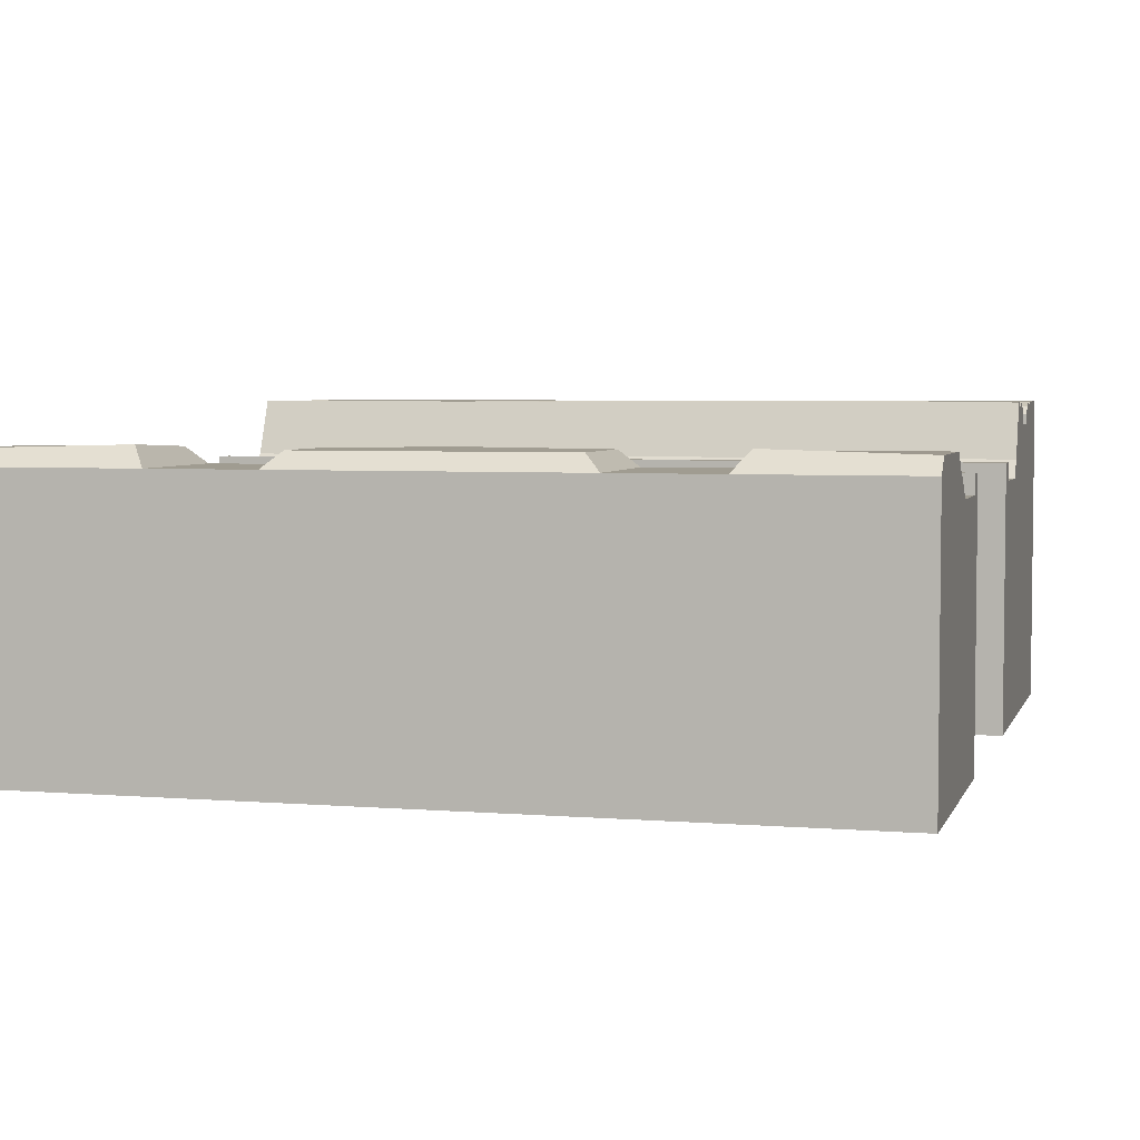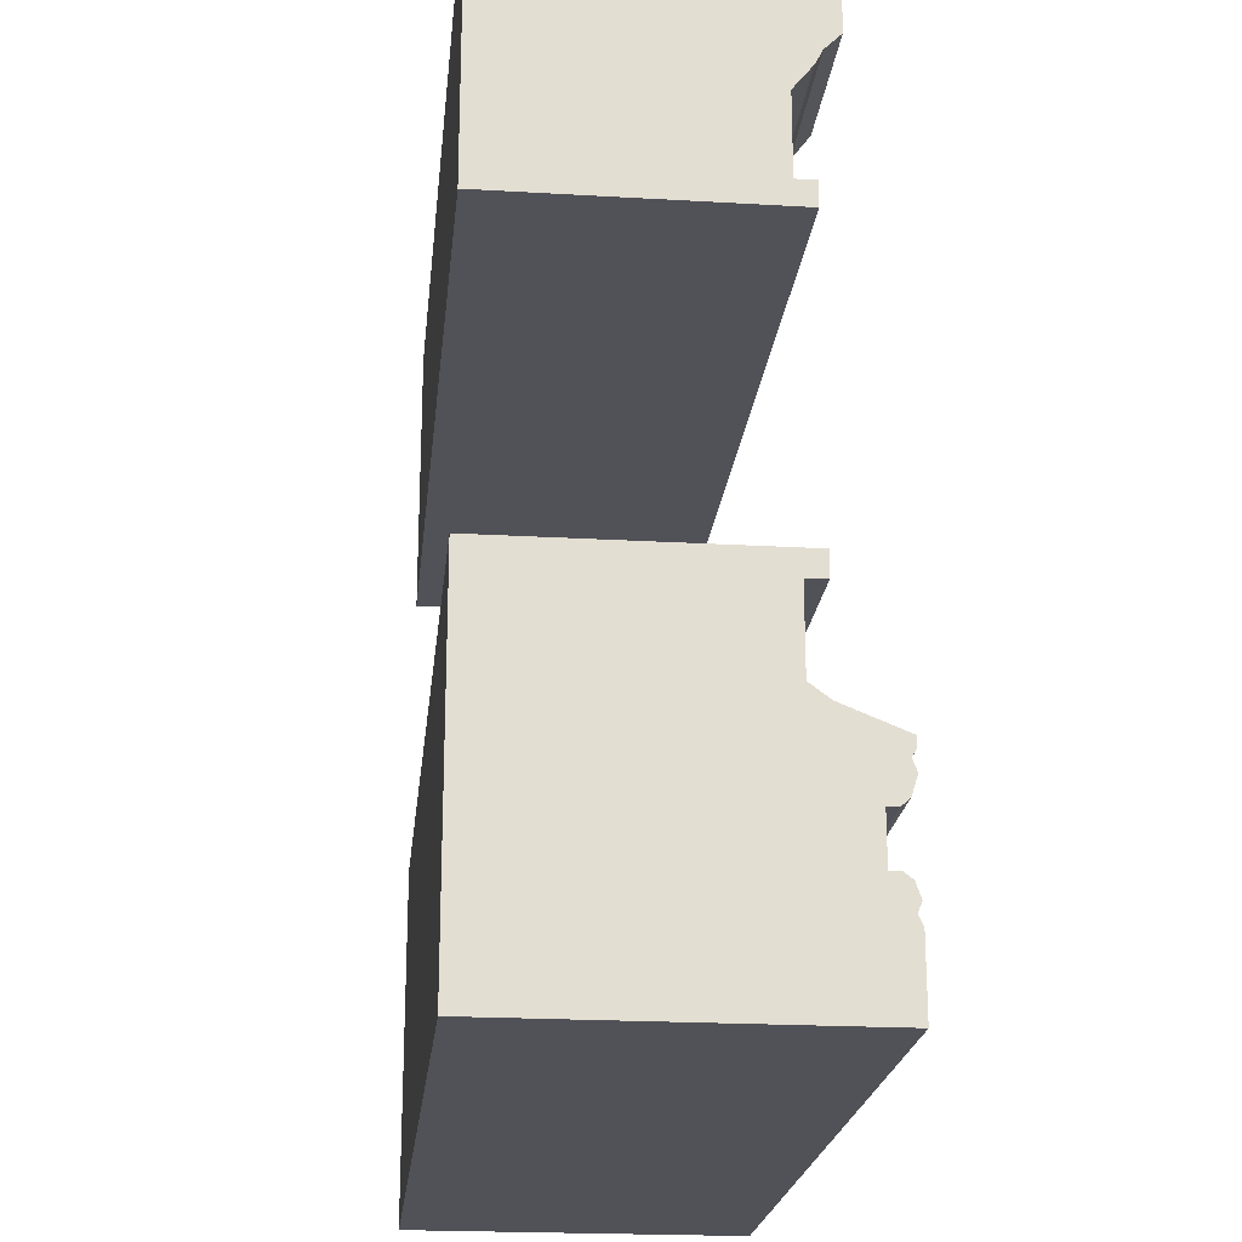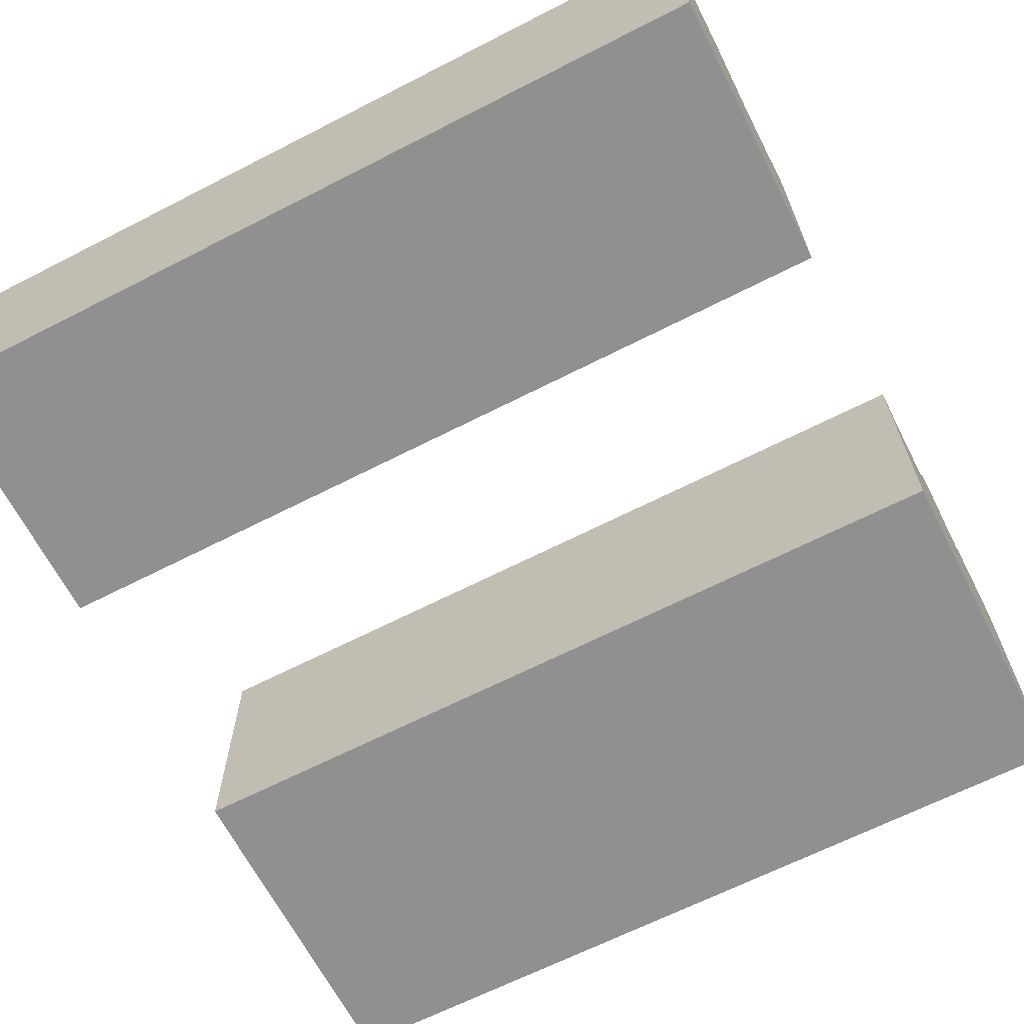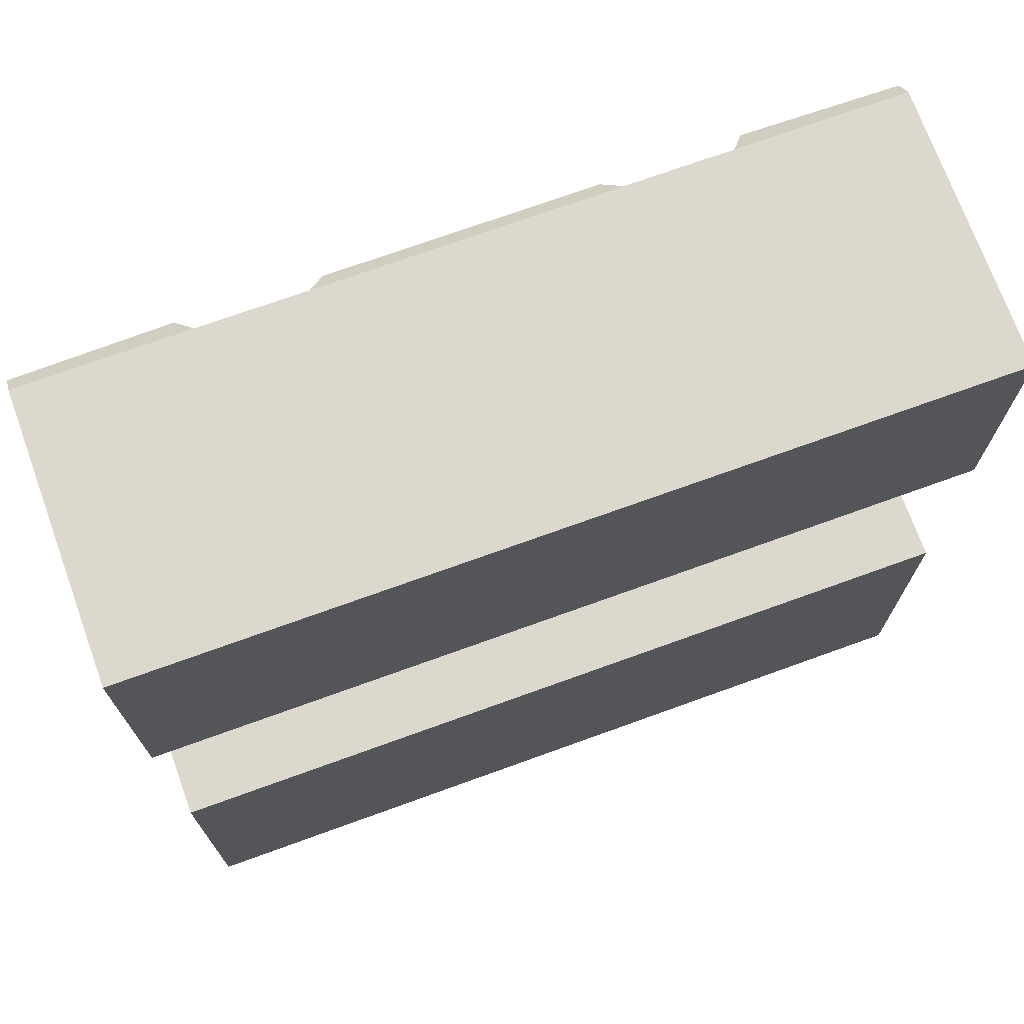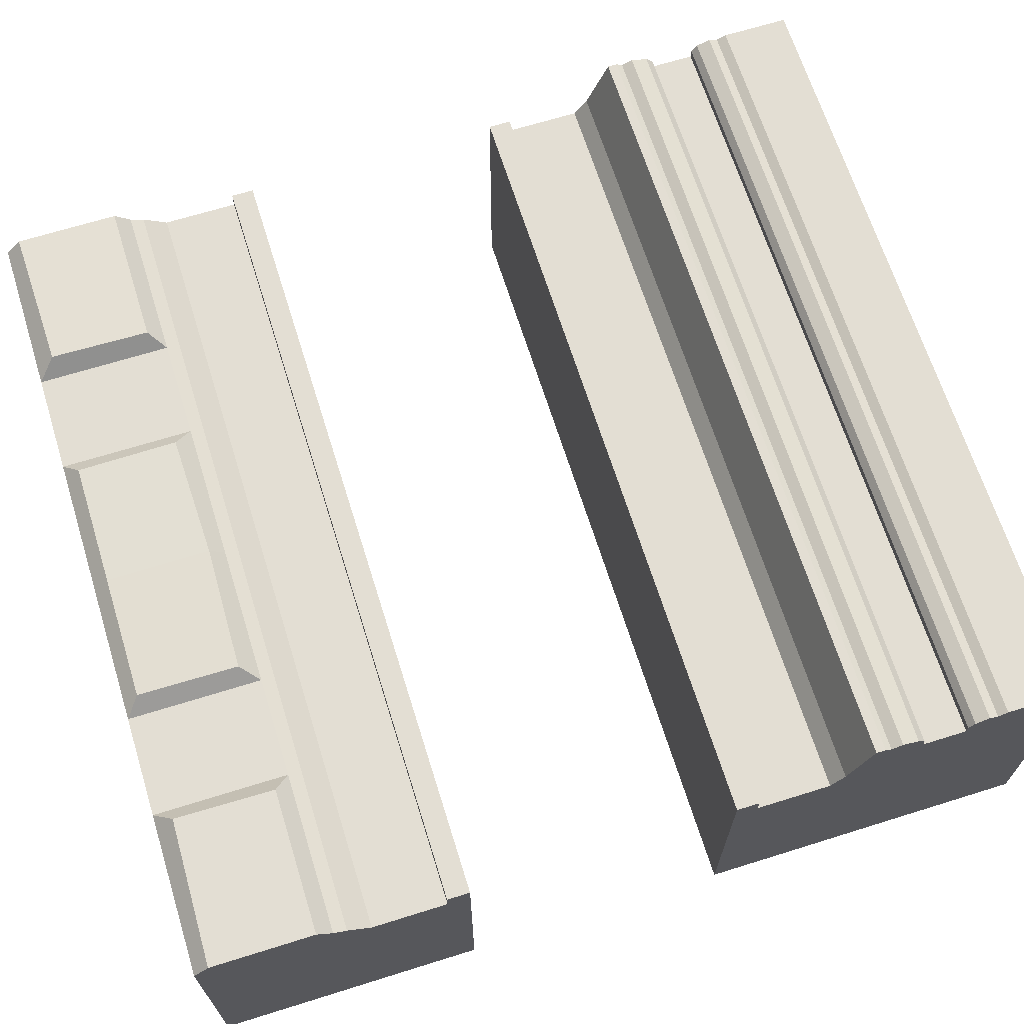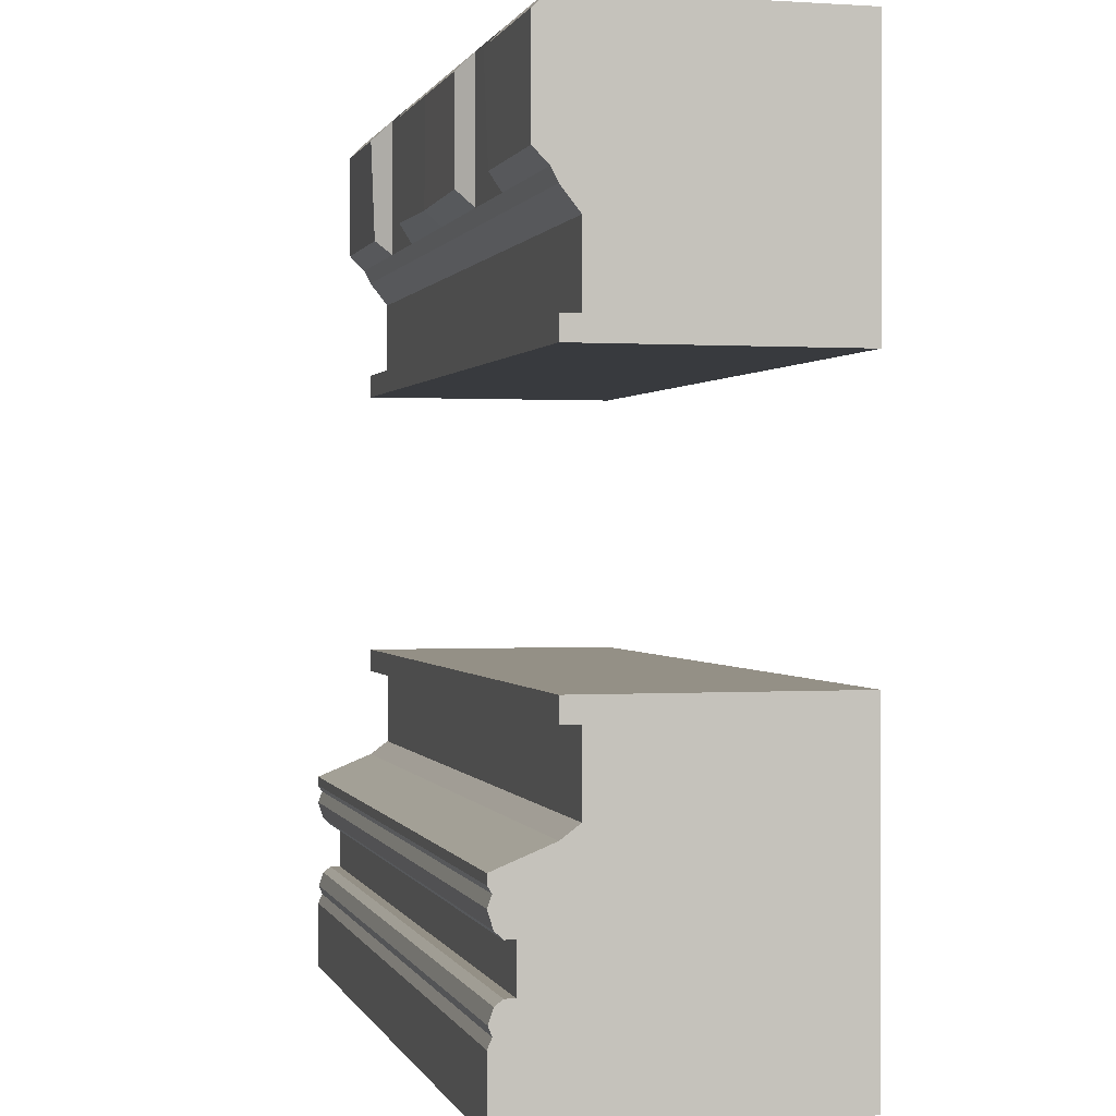
<metadata>
{"format":"obj","ext":"obj","renderer":"f3d","projection":"perspective","resolution":1024,"background":"white","views":[{"elev":4.3,"azim":-165.0,"up":"+Z"},{"elev":-21.6,"azim":-95.9,"up":"+Y"},{"elev":-65.8,"azim":-152.8,"up":"+Z"},{"elev":72.2,"azim":160.1,"up":"+Y"},{"elev":67.2,"azim":-107.4,"up":"+Z"},{"elev":0.5,"azim":75.6,"up":"+Y"}]}
</metadata>
<code>
o 6x6_window_mid
v 6 6.5 -2.375
v 6 6.387 -0.2619
v 6 0.5 -0.004862
v 6 4.5 -2.375
v 6 2.5 -2.375
v 6 2.33 -0.425
v 6 4.67 -0.425
v 6 0 -2.375
v 6 0 -0.004862
v 6 5.402 -0.425
v 6 5.5 -2.375
v 6 1.77 -2.375
v 6 1.67 -0.425
v 6 1.5 -0.004861
v 6 2.5 -0.425
v 6 4.5 -0.425
v 6 5.613 -0.2619
v 6 1.77 -0.5609
v 6 2.33 -0.5609
v 6 4.67 -0.5609
v 6 5.23 -0.5609
v 6 2.5 -0.5609
v 6 2.35 -2.375
v 6 1.67 -2.375
v 6 5.402 -2.375
v 6 5.23 -2.375
v 6 4.67 -2.375
v 6 4.5 -0.5609
v 4.05 6.5 -2.375
v 4.8 6.5 -2.375
v 4.911 6.361 -0.2333
v 3.932 6.387 -0.2619
v 4.05 4.5 -0.425
v 4.8 4.5 -0.425
v 4.05 4.5 -2.375
v 4.8 4.5 -2.375
v 4.05 5.5 -2.375
v 4.8 5.5 -2.375
v 3.939 5.631 -0.2624
v 4.913 5.613 -0.2619
v 4.05 4.67 -0.425
v 4.8 4.67 -0.425
v 4.05 5.402 -0.425
v 4.8 5.402 -0.425
v 4.05 4.67 -0.5609
v 4.8 4.67 -0.5609
v 4.05 5.23 -0.5609
v 4.8 5.23 -0.5609
v 4.05 5.402 -2.375
v 4.8 5.402 -2.375
v 4.05 5.23 -2.375
v 4.8 5.23 -2.375
v 4.05 4.67 -2.375
v 4.8 4.67 -2.375
v 4.8 4.5 -0.5609
v 4.05 4.5 -0.5609
v 6 5.5 -0.3752
v 6 6.5 -0.3752
v 4.8 5.5 -0.3752
v 4.8 6.5 -0.3752
v 4.05 6.5 -0.3752
v 4.05 5.5 -0.3752
v 6 1.43 -0.004861
v 6 1.381 -0.03646
v 6 1.299 -0.004861
v 6 1.172 -0.04479
v 6 1.119 -0.1021
v 6 0.7854 -0.1767
v 6 0.7418 -0.04479
v 6 0.7854 -0.425
v 6 0.6387 -0.009509
v 6 0.7854 -2.375
v 6 0.5714 -0.03646
v 6 0.7854 -0.1021
v 6 1.119 -0.425
v 6 1.119 -0.1767
v 6 1.119 -2.375
v 6 0 -0.425
v 6 1.433 -0.08118
v 6 1.433 -2.375
v 6 1.381 -2.375
v 6 1.433 -0.425
v 6 1.558 -0.1485
v 6 1.433 -0.1767
v 6 1.381 -0.425
v 6 1.381 -0.1767
v 6 0 -0.1767
v 6 0.5714 -2.375
v 6 0.5714 -0.425
v 6 0.5714 -0.1767
v 6 0.5 -2.375
v 6 0.5 -0.1767
v 6 0.5 -0.425
v 3 0.5 -0.004862
v 3 2.5 -0.425
v 3 2.5 -2.375
v 3 0 -0.004862
v 3 1.5 -0.004862
v 3 1.77 -2.375
v 3 2.33 -0.425
v 3 1.67 -0.425
v 3 2.33 -0.5609
v 3 1.77 -0.5609
v 3 2.5 -0.5609
v 3 2.35 -2.375
v 3 1.67 -2.375
v 3 6.5 -2.375
v 3 4.5 -0.425
v 3 4.5 -2.375
v 3 5.5 -2.375
v 3 5.5 -0.3752
v 3 4.67 -0.425
v 3 5.402 -0.425
v 3 4.67 -0.5609
v 3 5.23 -0.5609
v 3 5.402 -2.375
v 3 5.23 -2.375
v 3 4.67 -2.375
v 3 5.608 -0.2541
v 3 0 -2.375
v 3 6.5 -0.3752
v 3 4.5 -0.5609
v 3 6.387 -0.2619
v 3 1.43 -0.004862
v 3 0.7854 -2.375
v 3 1.381 -0.03646
v 3 1.299 -0.004862
v 3 1.172 -0.04479
v 3 1.119 -0.1021
v 3 0.7854 -0.1767
v 3 1.119 -2.375
v 3 0.7418 -0.04479
v 3 0.6387 -0.009509
v 3 0.5714 -0.03646
v 3 0.7854 -0.1021
v 3 1.119 -0.1767
v 3 0 -0.425
v 3 0 -0.1767
v 3 1.433 -2.375
v 3 1.381 -2.375
v 3 1.558 -0.1485
v 3 0.5714 -2.375
v 3 0.5 -2.375
v -0 6.5 -2.375
v -2e-06 6.387 -0.2619
v 0 0.5 -0.004862
v -0 4.5 -2.375
v 0 2.5 -2.375
v 0 2.33 -0.425
v -0 4.67 -0.425
v 0 0 -2.375
v 0 0 -0.004862
v -0 5.402 -0.425
v -0 5.5 -2.375
v 0 1.77 -2.375
v 0 1.67 -0.425
v 0 1.5 -0.004862
v 0 2.5 -0.425
v -0 4.5 -0.425
v -0 5.613 -0.2619
v 0 1.77 -0.5609
v 0 2.33 -0.5609
v -0 4.67 -0.5609
v -0 5.23 -0.5609
v 0 2.5 -0.5609
v 0 2.35 -2.375
v 0 1.67 -2.375
v -0 5.402 -2.375
v -0 5.23 -2.375
v -0 4.67 -2.375
v -0 4.5 -0.5609
v 1.95 6.5 -2.375
v 1.2 6.5 -2.375
v 1.089 6.361 -0.2333
v 2.068 6.387 -0.2619
v 1.95 4.5 -0.425
v 1.2 4.5 -0.425
v 1.95 4.5 -2.375
v 1.2 4.5 -2.375
v 1.95 5.5 -2.375
v 1.2 5.5 -2.375
v 2.061 5.631 -0.2624
v 1.087 5.613 -0.2619
v 1.95 4.67 -0.425
v 1.2 4.67 -0.425
v 1.95 5.402 -0.425
v 1.2 5.402 -0.425
v 1.95 4.67 -0.5609
v 1.2 4.67 -0.5609
v 1.95 5.23 -0.5609
v 1.2 5.23 -0.5609
v 1.95 5.402 -2.375
v 1.2 5.402 -2.375
v 1.95 5.23 -2.375
v 1.2 5.23 -2.375
v 1.95 4.67 -2.375
v 1.2 4.67 -2.375
v 1.2 4.5 -0.5609
v 1.95 4.5 -0.5609
v -0 5.5 -0.3752
v -0 6.5 -0.3752
v 1.2 5.5 -0.3752
v 1.2 6.5 -0.3752
v 1.95 6.5 -0.3752
v 1.95 5.5 -0.3752
v 0 1.43 -0.004862
v 0 1.381 -0.03646
v 0 1.299 -0.004862
v 0 1.172 -0.04479
v 0 1.119 -0.1021
v 0 0.7854 -0.1767
v 0 0.7418 -0.04479
v 0 0.7854 -0.425
v 0 0.6387 -0.009509
v 0 0.7854 -2.375
v 0 0.5714 -0.03646
v 0 0.7854 -0.1021
v 0 1.119 -0.425
v 0 1.119 -0.1767
v 0 1.119 -2.375
v 0 0 -0.425
v 1e-06 1.433 -0.08118
v 0 1.433 -2.375
v 0 1.381 -2.375
v 0 1.433 -0.425
v 0 1.558 -0.1485
v 1e-06 1.433 -0.1767
v 0 1.381 -0.425
v 1e-06 1.381 -0.1767
v 0 0 -0.1767
v 0 0.5714 -2.375
v 0 0.5714 -0.425
v 0 0.5714 -0.1767
v 0 0.5 -2.375
v 0 0.5 -0.1767
v 0 0.5 -0.425
f 132 69 74 135
f 99 12 24 106
f 138 87 9 97
f 105 23 12 99
f 141 83 13 101
f 116 49 51 117
f 117 51 53 118
f 110 37 49 116
f 115 47 43 113
f 111 62 39 119
f 118 53 35 109
f 108 33 41 112
f 107 29 37 110
f 102 19 6 100
f 96 5 23 105
f 97 9 3 94
f 126 64 63 124
f 40 17 2 31
f 54 27 4 36
f 30 1 11 38
f 42 34 16 7
f 44 48 21 10
f 15 6 19 22
f 1 58 57 11
f 38 11 25 50
f 50 25 26 52
f 52 26 27 54
f 10 25 11 57
f 21 26 25 10
f 20 27 26 21
f 16 28 20 7
f 4 27 20 28
f 16 34 55 28
f 34 33 56 55
f 51 52 54 53
f 49 50 52 51
f 37 38 50 49
f 20 21 48 46
f 46 48 47 45
f 7 20 46 42
f 42 46 45 41
f 43 47 48 44
f 10 57 59 44
f 44 59 62 43
f 41 33 34 42
f 29 30 38 37
f 28 55 36 4
f 55 56 35 36
f 53 54 36 35
f 62 59 60 61
f 1 30 60 58
f 30 29 61 60
f 17 57 58 2
f 40 59 57 17
f 2 58 60 31
f 39 62 61 32
f 31 60 59 40
f 119 39 32 123
f 131 77 72 125
f 72 77 75 70
f 80 24 13 82
f 128 66 65 127
f 136 76 67 129
f 143 91 8 120
f 76 68 70 75
f 94 3 73 134
f 133 71 69 132
f 140 81 77 131
f 5 22 19 23
f 12 23 19 18
f 13 24 12 18
f 120 8 78 137
f 88 72 70 89
f 14 63 64 79
f 65 66 67 64
f 106 24 80 139
f 139 80 81 140
f 77 81 85 75
f 81 80 82 85
f 83 84 82 13
f 14 79 84 83
f 98 14 83 141
f 86 85 82 84
f 76 75 85 86
f 79 64 86 84
f 76 86 64 67
f 137 78 87 138
f 93 92 87 78
f 69 71 73 74
f 70 68 90 89
f 91 88 89 93
f 125 72 88 142
f 8 91 93 78
f 89 90 92 93
f 142 88 91 143
f 68 74 73 90
f 3 92 90 73
f 9 87 92 3
f 73 71 133 134
f 74 68 130 135
f 68 76 136 130
f 67 66 128 129
f 65 64 126 127
f 32 61 121 123
f 45 47 115 114
f 41 45 114 112
f 43 62 111 113
f 56 122 109 35
f 33 108 122 56
f 29 107 121 61
f 19 102 103 18
f 13 18 103 101
f 63 14 98 124
f 22 5 96 104
f 6 15 95 100
f 15 22 104 95
f 132 135 217 212
f 99 106 167 155
f 138 97 152 230
f 105 99 155 166
f 141 101 156 226
f 116 117 194 192
f 117 118 196 194
f 110 116 192 180
f 115 113 186 190
f 111 119 182 205
f 118 109 178 196
f 108 112 184 176
f 107 110 180 172
f 102 100 149 162
f 96 105 166 148
f 97 94 146 152
f 126 124 206 207
f 183 174 145 160
f 197 179 147 170
f 173 181 154 144
f 185 150 159 177
f 187 153 164 191
f 158 165 162 149
f 144 154 200 201
f 181 193 168 154
f 193 195 169 168
f 195 197 170 169
f 153 200 154 168
f 164 153 168 169
f 163 164 169 170
f 159 150 163 171
f 147 171 163 170
f 159 171 198 177
f 177 198 199 176
f 194 196 197 195
f 192 194 195 193
f 180 192 193 181
f 163 189 191 164
f 189 188 190 191
f 150 185 189 163
f 185 184 188 189
f 186 187 191 190
f 153 187 202 200
f 187 186 205 202
f 184 185 177 176
f 172 180 181 173
f 171 147 179 198
f 198 179 178 199
f 196 178 179 197
f 205 204 203 202
f 144 201 203 173
f 173 203 204 172
f 160 145 201 200
f 183 160 200 202
f 145 174 203 201
f 182 175 204 205
f 174 183 202 203
f 119 123 175 182
f 131 125 215 220
f 215 213 218 220
f 223 225 156 167
f 128 127 208 209
f 136 129 210 219
f 143 120 151 234
f 219 218 213 211
f 94 134 216 146
f 133 132 212 214
f 140 131 220 224
f 148 166 162 165
f 155 161 162 166
f 156 161 155 167
f 120 137 221 151
f 231 232 213 215
f 157 222 207 206
f 208 207 210 209
f 106 139 223 167
f 139 140 224 223
f 220 218 228 224
f 224 228 225 223
f 226 156 225 227
f 157 226 227 222
f 98 141 226 157
f 229 227 225 228
f 219 229 228 218
f 222 227 229 207
f 219 210 207 229
f 137 138 230 221
f 236 221 230 235
f 212 217 216 214
f 213 232 233 211
f 234 236 232 231
f 125 142 231 215
f 151 221 236 234
f 232 236 235 233
f 142 143 234 231
f 211 233 216 217
f 146 216 233 235
f 152 146 235 230
f 216 134 133 214
f 217 135 130 211
f 211 130 136 219
f 210 129 128 209
f 208 127 126 207
f 175 123 121 204
f 188 114 115 190
f 184 112 114 188
f 186 113 111 205
f 199 178 109 122
f 176 199 122 108
f 172 204 121 107
f 162 161 103 102
f 156 101 103 161
f 206 124 98 157
f 165 104 96 148
f 149 100 95 158
f 158 95 104 165

</code>
